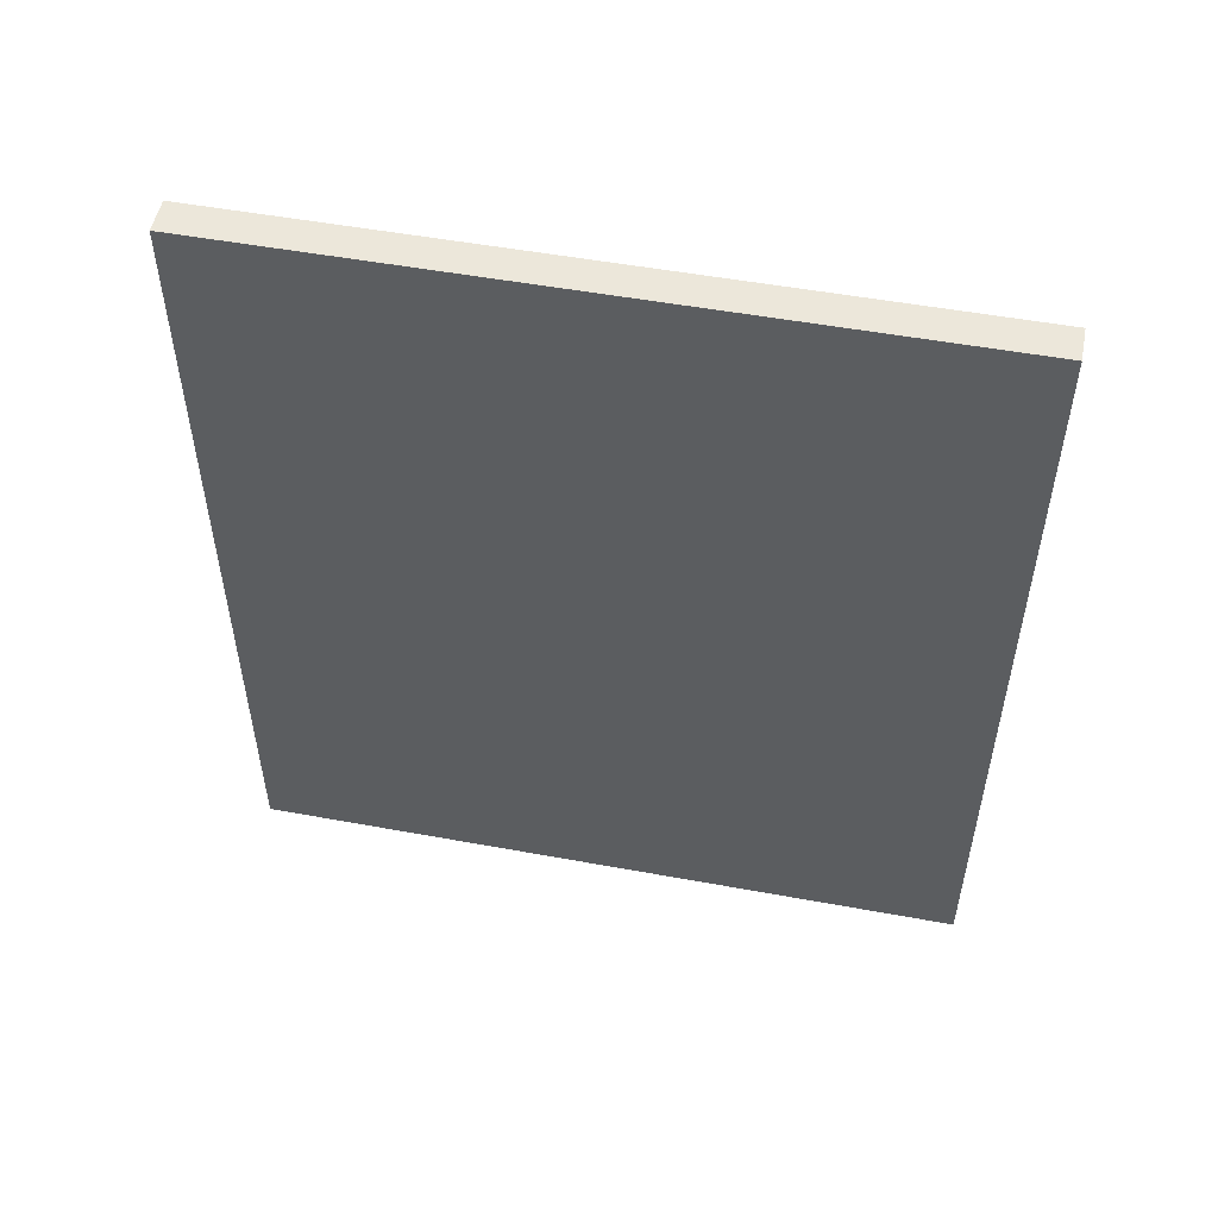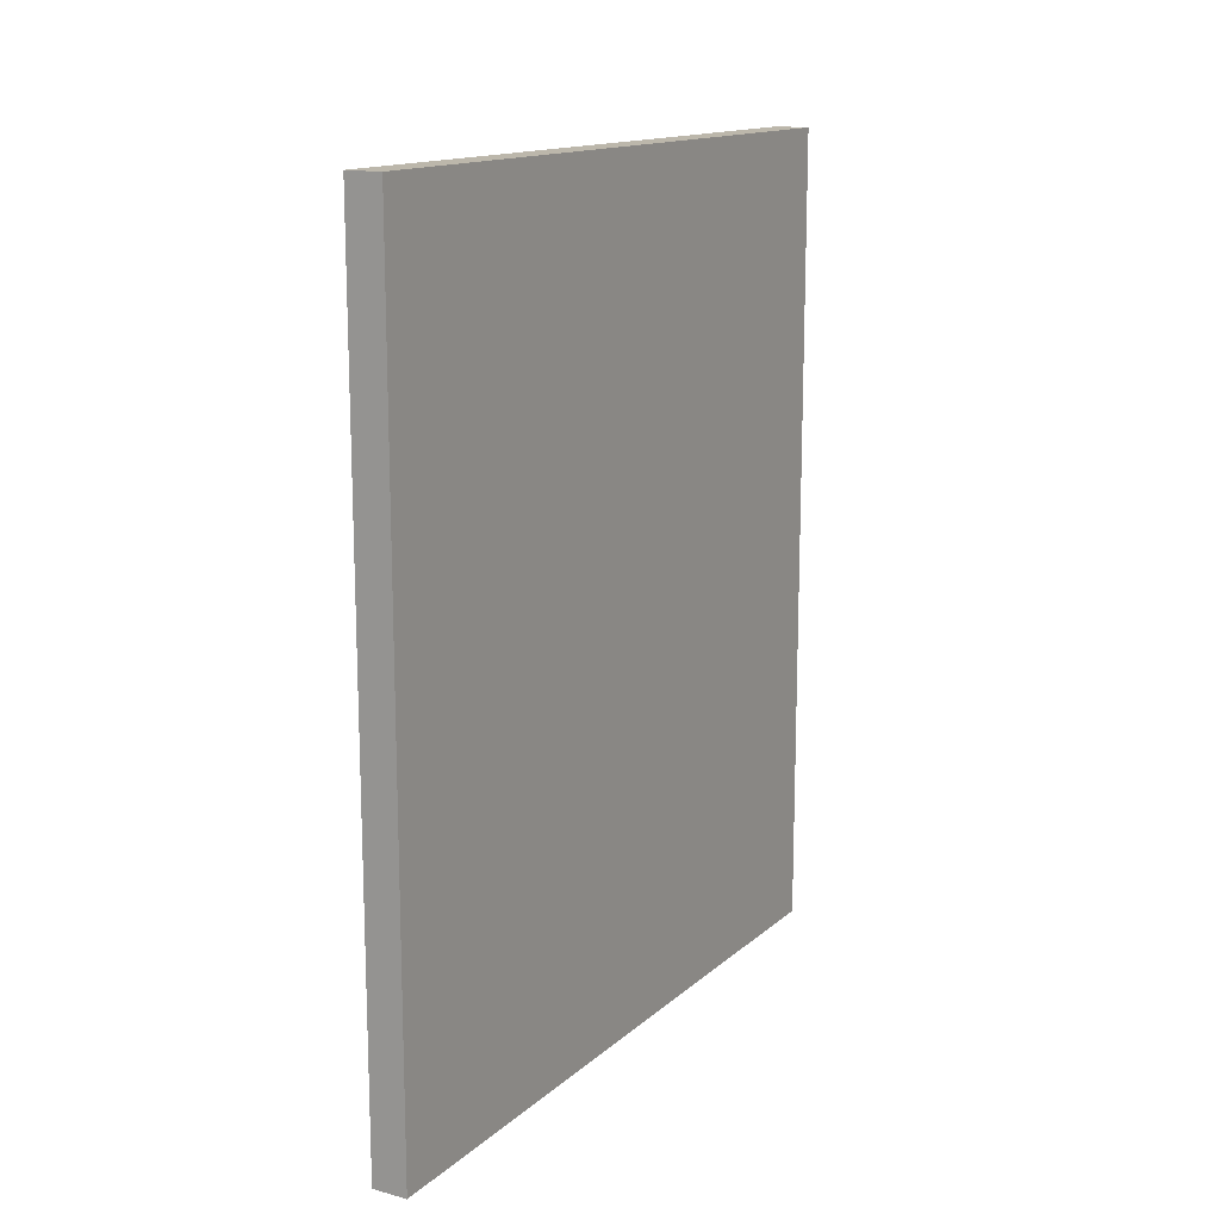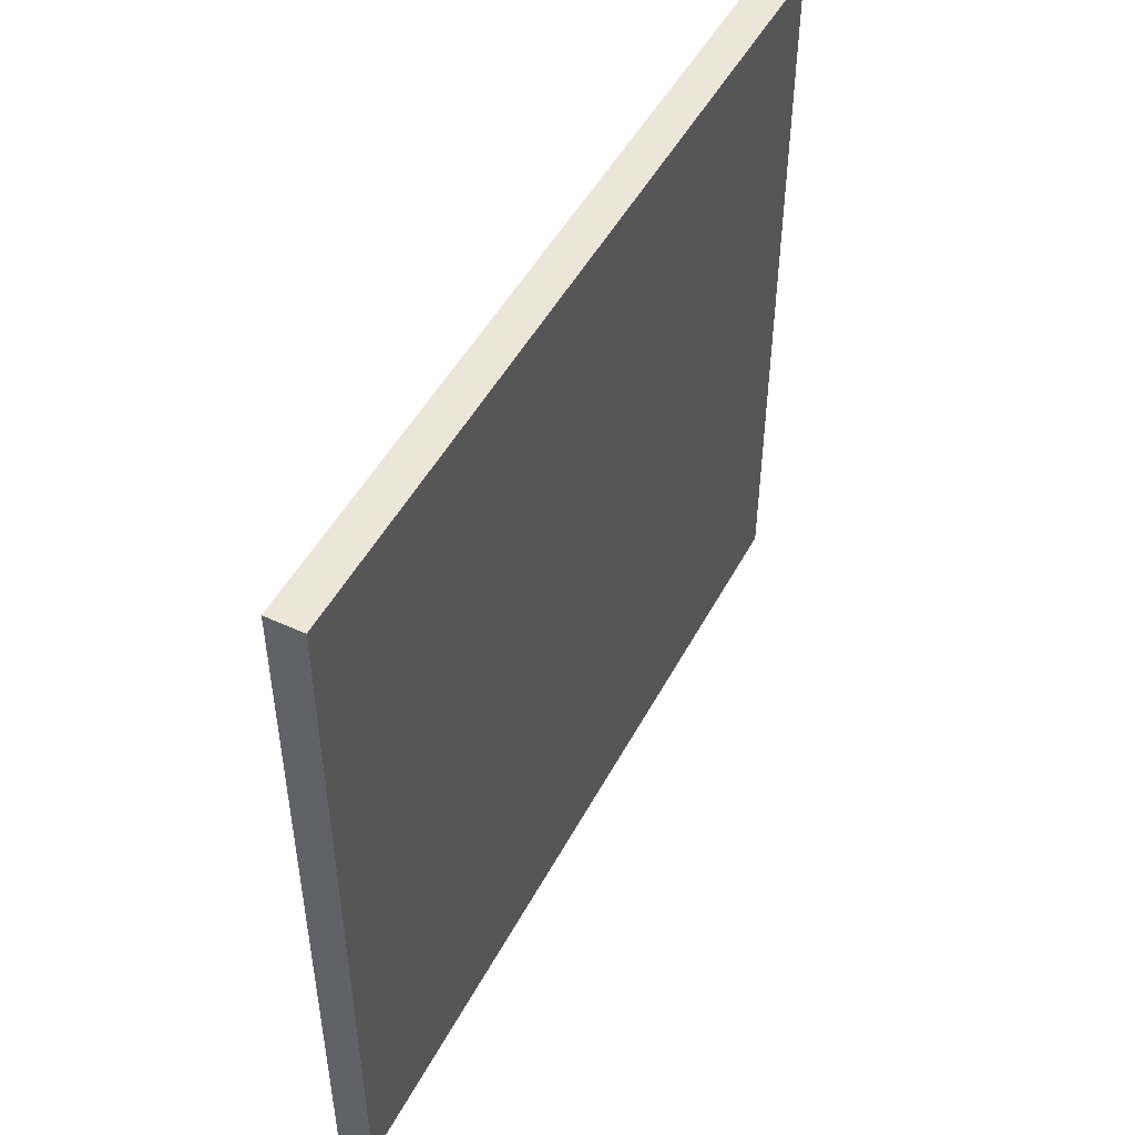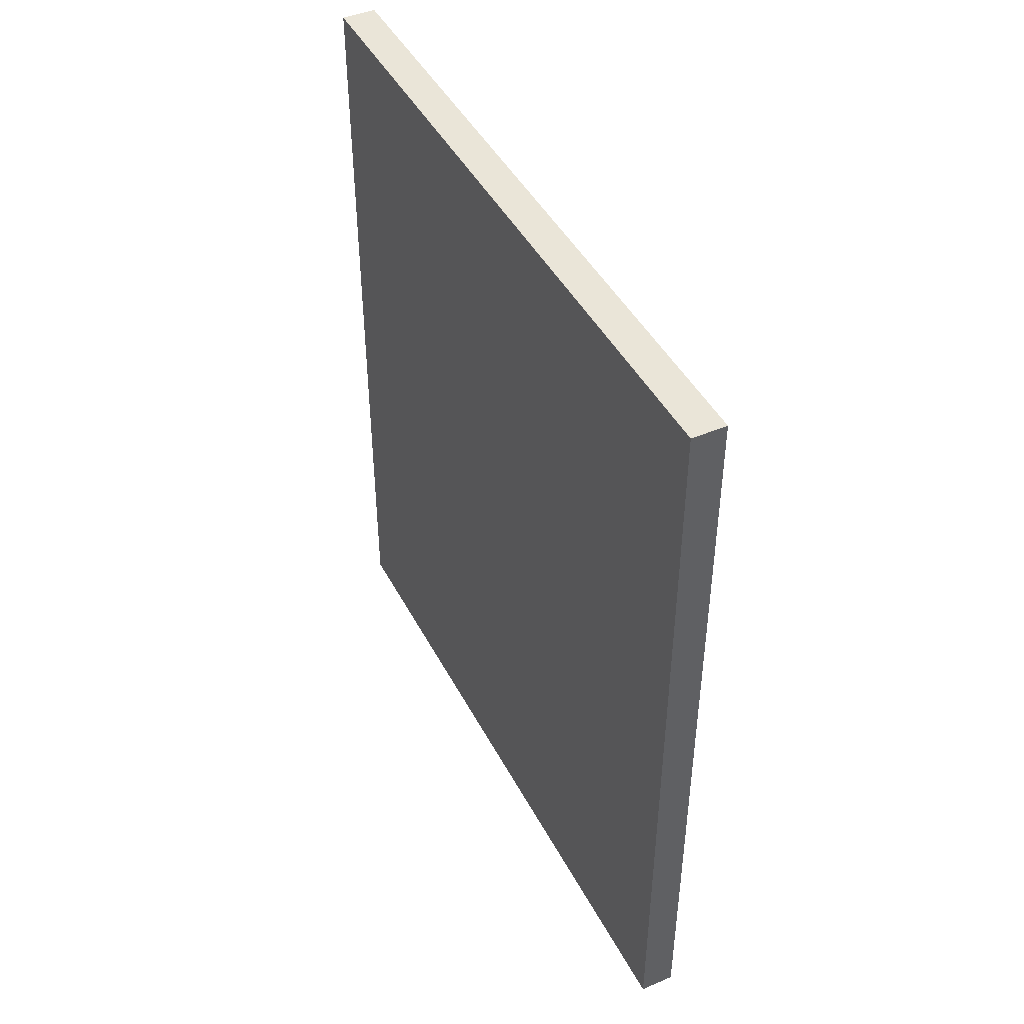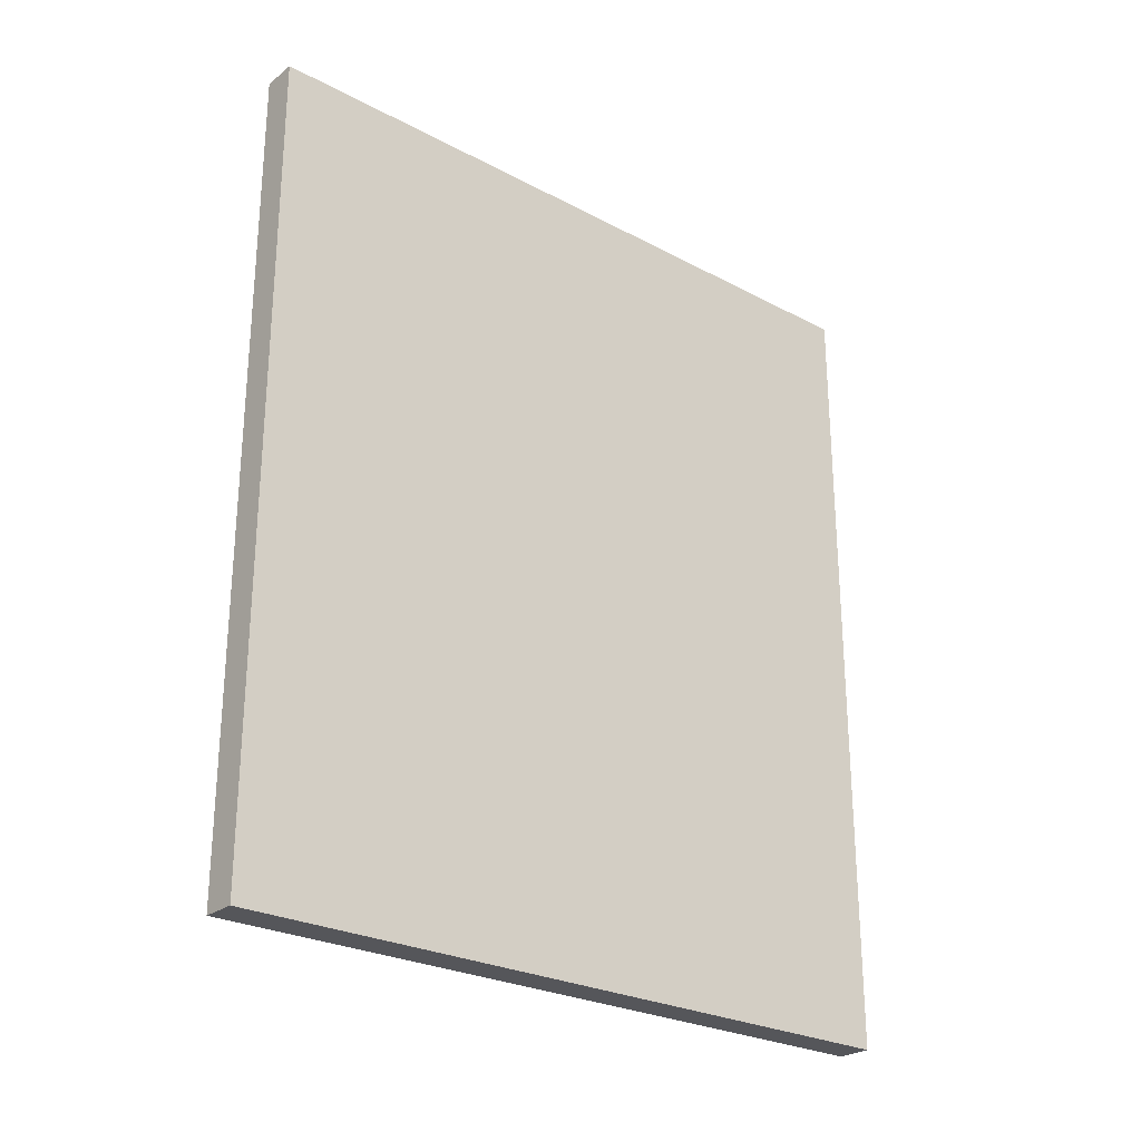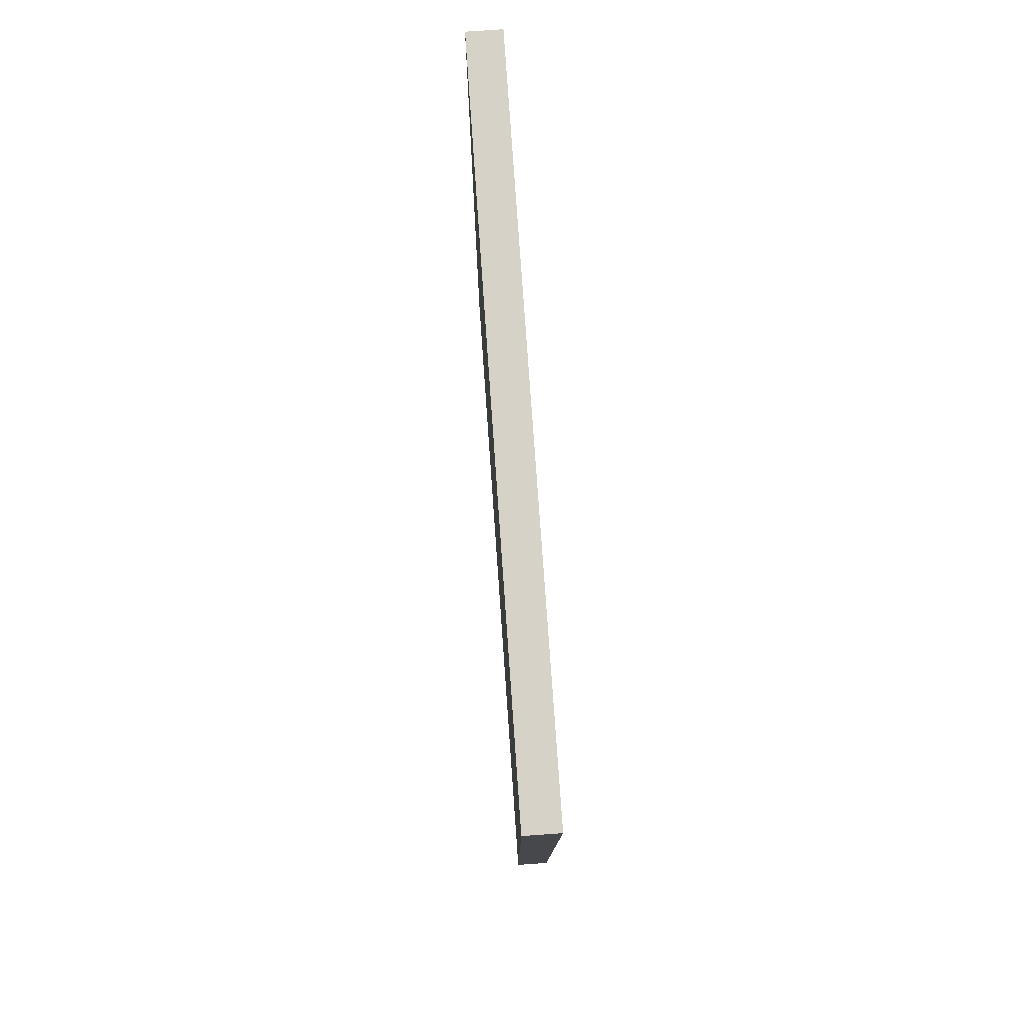
<metadata>
{"format":"obj","ext":"obj","renderer":"f3d","projection":"perspective","resolution":1024,"background":"white","views":[{"elev":52.1,"azim":-78.8,"up":"+Y"},{"elev":14.5,"azim":-150.1,"up":"+Y"},{"elev":48.8,"azim":-152.9,"up":"+Z"},{"elev":44.7,"azim":153.7,"up":"+Y"},{"elev":-26.1,"azim":-129.9,"up":"+Y"},{"elev":78.2,"azim":-4.0,"up":"+Y"}]}
</metadata>
<code>
o Door2_Cube.002
v 6.981 0 8.399
v 6.981 0.9095 8.399
v 6.981 0 7.601
v 6.981 0.9095 7.601
v 7.019 0 8.399
v 7.019 0.9095 8.399
v 7.019 0 7.601
v 7.019 0.9095 7.601
f 1 2 4 3
f 3 4 8 7
f 7 8 6 5
f 5 6 2 1
f 3 7 5 1
f 8 4 2 6

</code>
